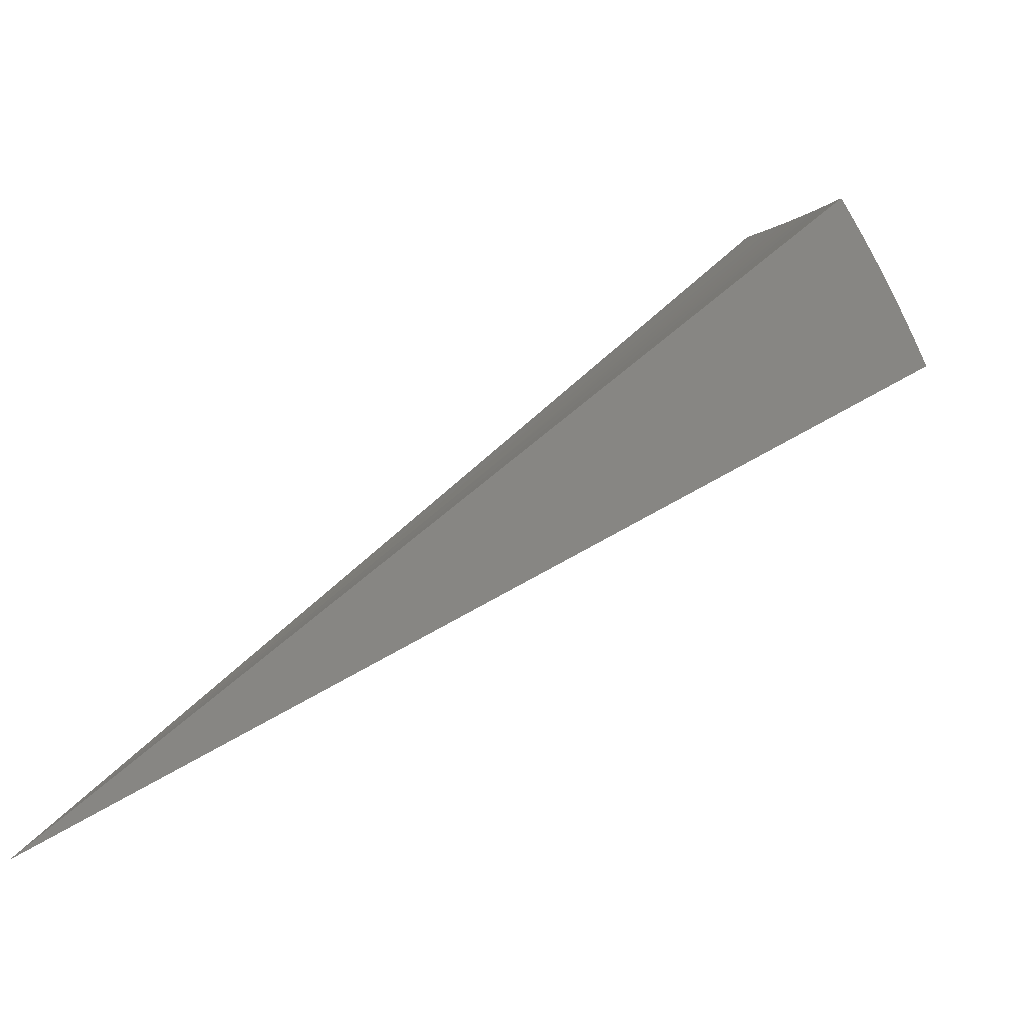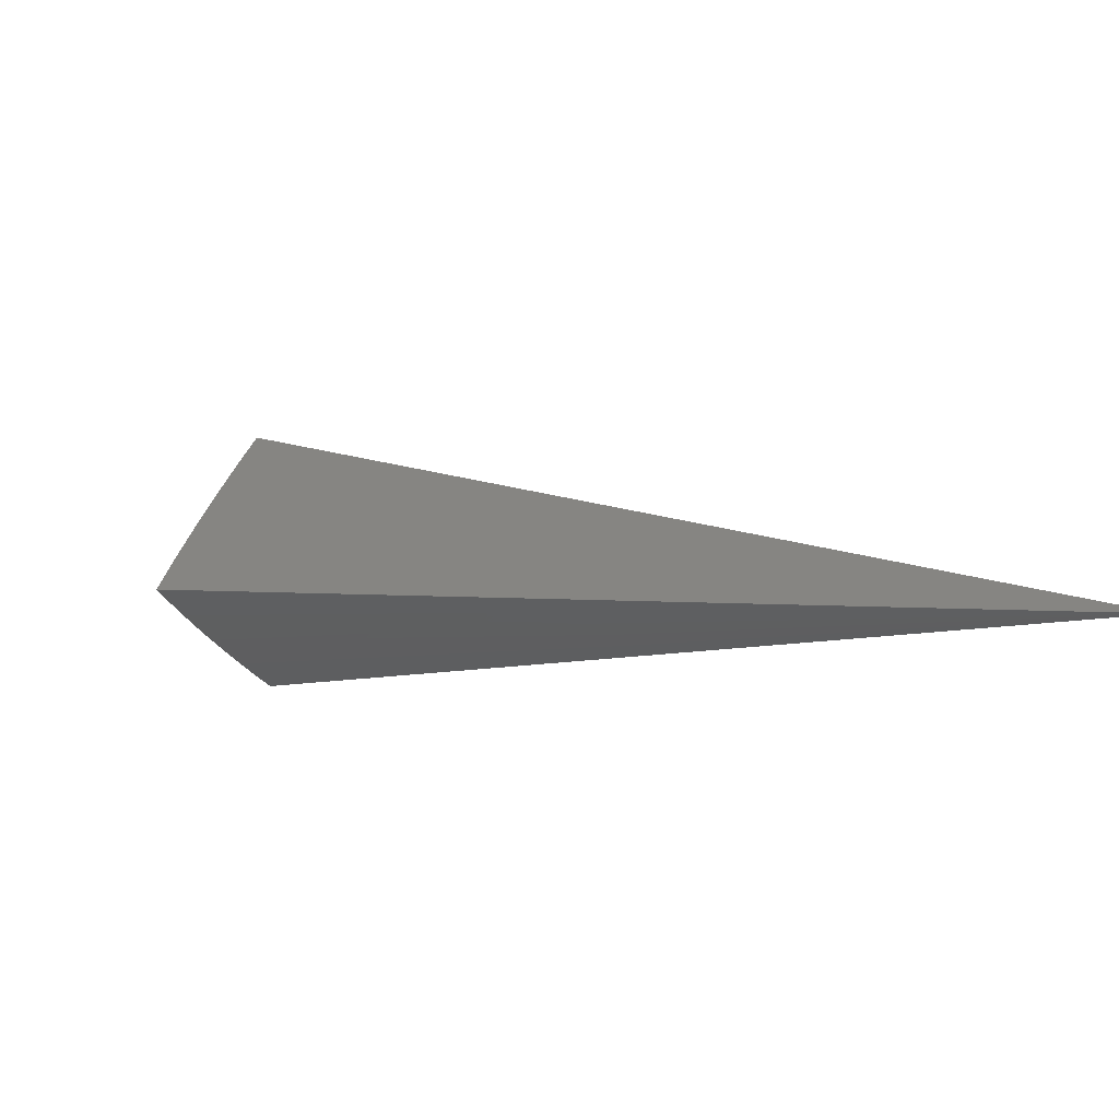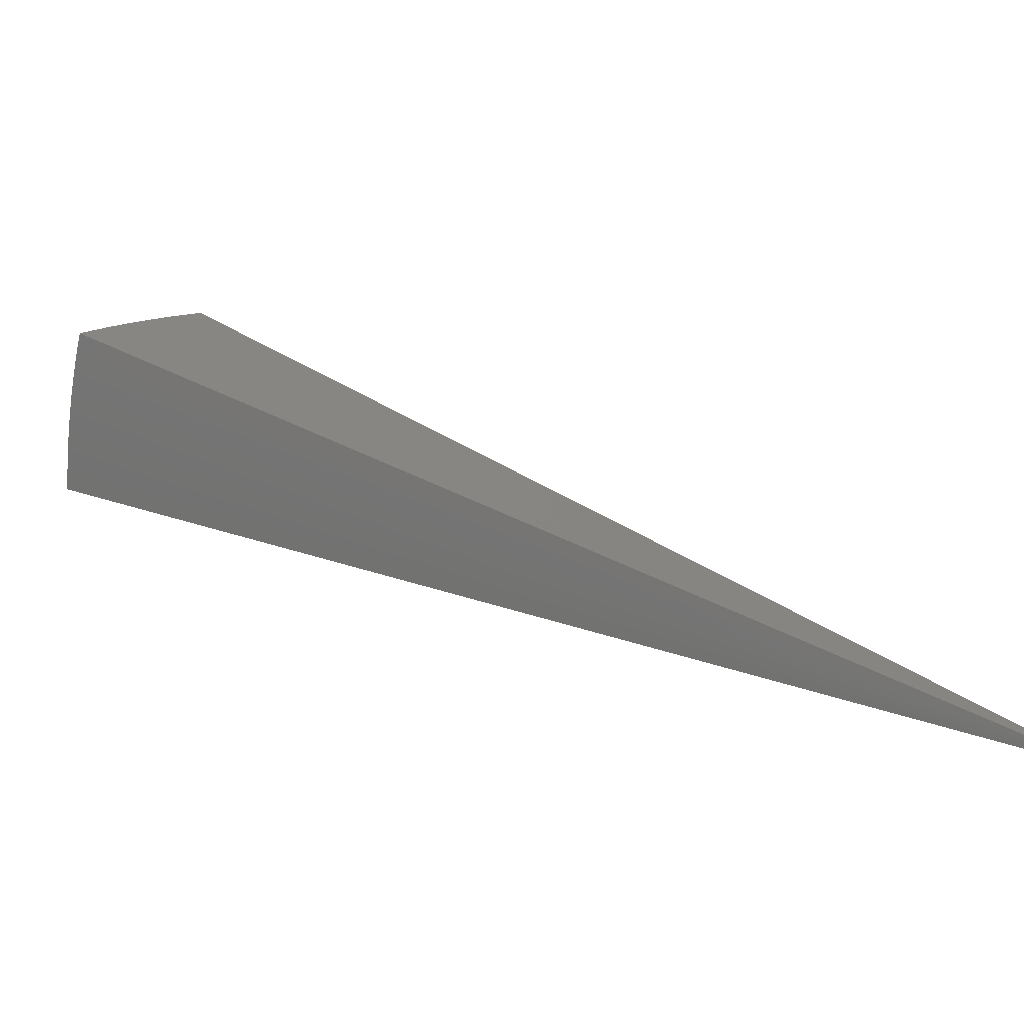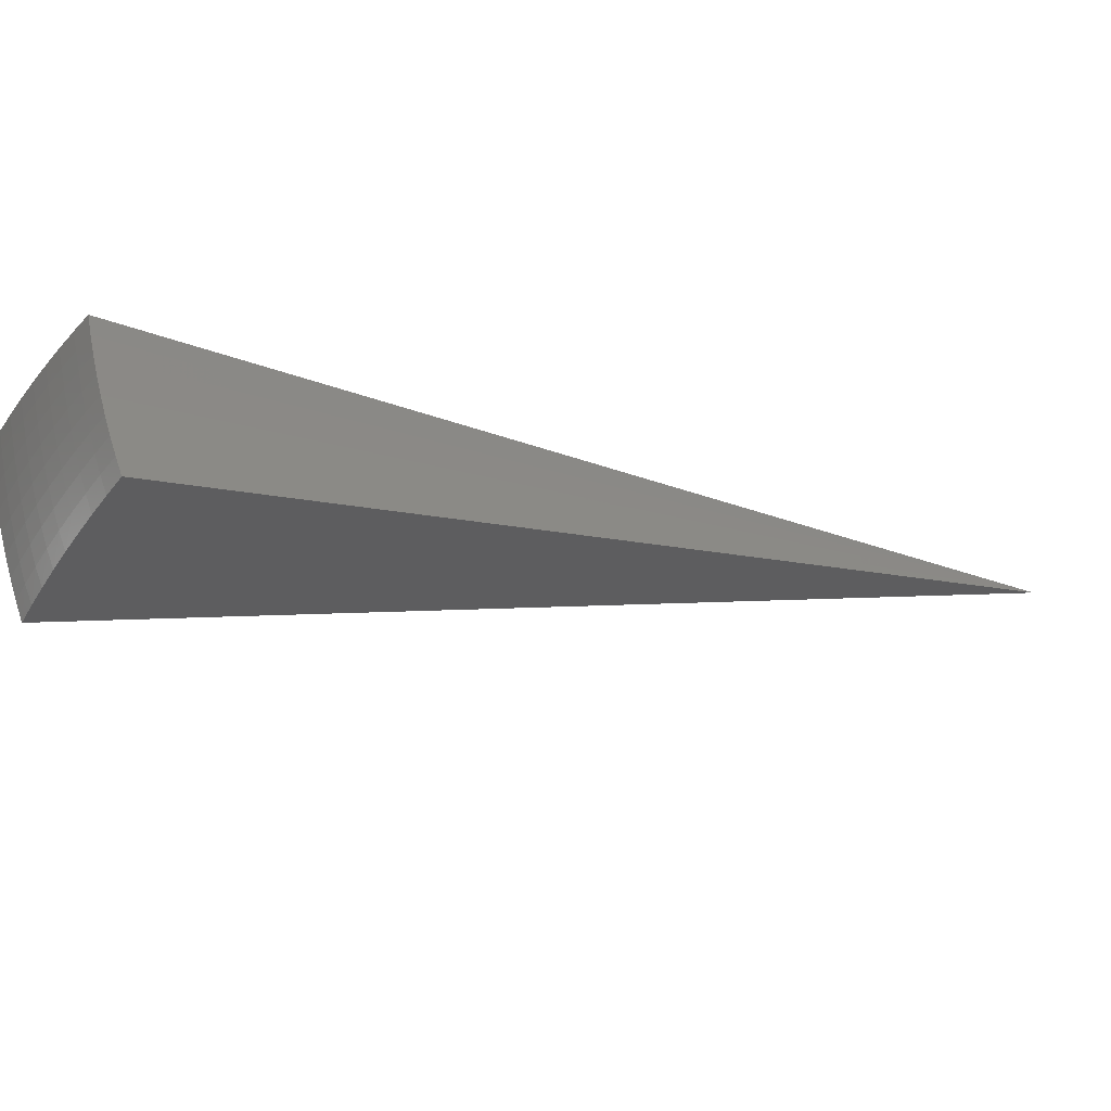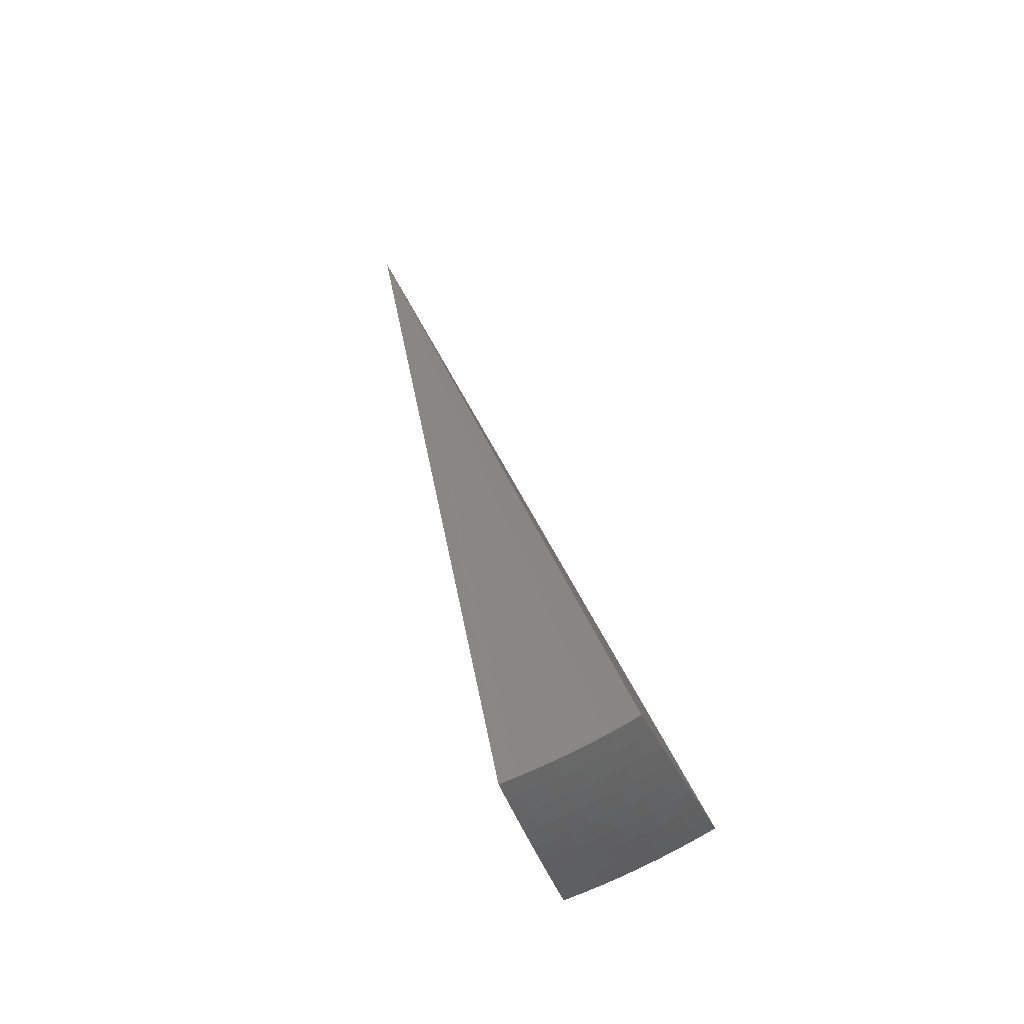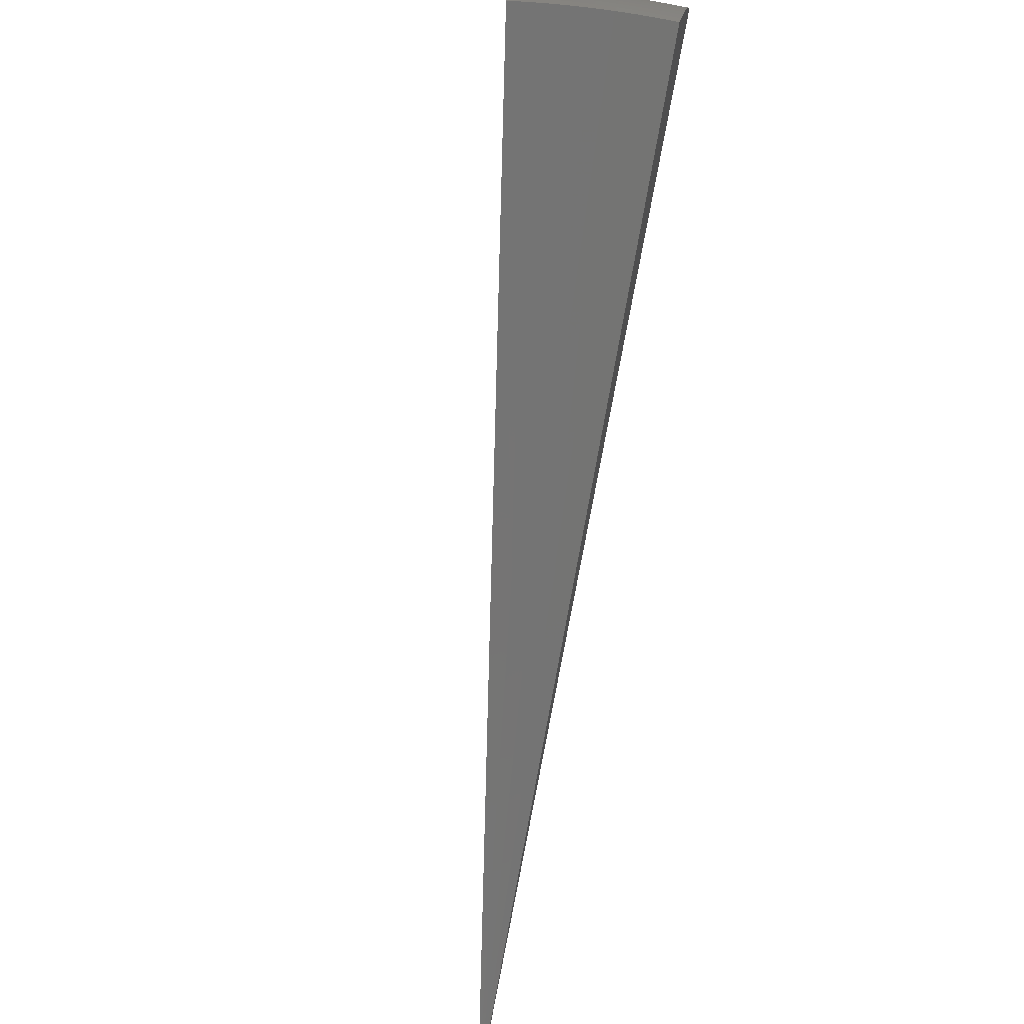
<metadata>
{"format":"stl","ext":"stl","renderer":"f3d","projection":"perspective","resolution":1024,"background":"white","views":[{"elev":-13.3,"azim":-100.4,"up":"+Z"},{"elev":-47.1,"azim":151.6,"up":"+Z"},{"elev":-70.1,"azim":106.7,"up":"+Z"},{"elev":60.8,"azim":100.1,"up":"+Z"},{"elev":-14.0,"azim":10.3,"up":"+Y"},{"elev":73.0,"azim":-148.0,"up":"+Z"}]}
</metadata>
<code>
# stl→obj: 89 verts, 174 faces
v 2.903 -7.975 7.121
v -2.308e-14 0 -1.776e-14
v 2.952 -8.11 6.928
v 2.999 -8.241 6.731
v 3.046 -8.368 6.532
v 3.09 -8.491 6.329
v 3.134 -8.61 6.124
v 3.175 -8.725 5.917
v 3.216 -8.835 5.707
v 3.255 -8.942 5.494
v 4.251 -7.363 7.134
v 4.089 -7.452 7.133
v 4.323 -7.488 6.941
v 4.156 -7.58 6.939
v 4.393 -7.61 6.744
v 4.224 -7.704 6.74
v 4.461 -7.727 6.545
v 4.29 -7.824 6.539
v 4.527 -7.841 6.343
v 4.354 -7.94 6.334
v 4.591 -7.952 6.138
v 4.416 -8.053 6.128
v 4.652 -8.058 5.93
v 4.475 -8.161 5.919
v 4.712 -8.161 5.72
v 4.532 -8.265 5.707
v 4.769 -8.26 5.507
v 4.586 -8.359 5.505
v 4.402 -8.455 5.503
v 4.348 -8.359 5.707
v 4.215 -8.546 5.502
v 4.162 -8.449 5.707
v 4.026 -8.633 5.5
v 3.974 -8.535 5.707
v 3.836 -8.717 5.498
v 3.786 -8.617 5.707
v 3.644 -8.796 5.497
v 3.597 -8.694 5.707
v 3.45 -8.871 5.495
v 3.407 -8.767 5.707
v 3.364 -8.656 5.919
v 3.319 -8.541 6.128
v 3.273 -8.422 6.334
v 3.225 -8.299 6.539
v 3.175 -8.171 6.74
v 3.124 -8.04 6.939
v 3.077 -7.911 7.123
v 3.298 -7.973 6.939
v 3.249 -7.844 7.124
v 3.472 -7.902 6.939
v 3.421 -7.773 7.126
v 3.645 -7.827 6.939
v 3.59 -7.698 7.127
v 3.816 -7.749 6.939
v 3.758 -7.62 7.129
v 3.987 -7.666 6.939
v 3.924 -7.538 7.131
v 4.052 -7.792 6.74
v 3.879 -7.876 6.74
v 3.704 -7.955 6.74
v 3.529 -8.031 6.74
v 3.352 -8.103 6.74
v 4.115 -7.913 6.539
v 3.939 -7.998 6.539
v 3.762 -8.079 6.539
v 3.584 -8.157 6.539
v 3.405 -8.23 6.539
v 4.177 -8.031 6.334
v 3.998 -8.117 6.334
v 3.818 -8.2 6.334
v 3.637 -8.278 6.334
v 3.455 -8.352 6.334
v 4.236 -8.144 6.128
v 4.054 -8.232 6.128
v 3.872 -8.316 6.128
v 3.689 -8.395 6.128
v 3.504 -8.47 6.128
v 4.293 -8.254 5.919
v 4.109 -8.343 5.919
v 3.924 -8.427 5.919
v 3.738 -8.508 5.919
v 3.551 -8.584 5.919
v 1.627 -3.928 3.567
v 1.797 -3.853 3.567
v 1.963 -3.771 3.567
v 2.239 -4.211 2.753
v 2.091 -4.286 2.753
v 1.94 -4.357 2.753
v 1.786 -4.422 2.753
f 1 2 3
f 3 2 4
f 4 2 5
f 5 2 6
f 6 2 7
f 7 2 8
f 8 2 9
f 9 2 10
f 11 12 13
f 13 12 14
f 13 14 15
f 15 14 16
f 15 16 17
f 17 16 18
f 17 18 19
f 19 18 20
f 19 20 21
f 21 20 22
f 21 22 23
f 23 22 24
f 23 24 25
f 25 24 26
f 25 26 27
f 27 26 28
f 28 26 29
f 29 26 30
f 29 30 31
f 31 30 32
f 31 32 33
f 33 32 34
f 33 34 35
f 35 34 36
f 35 36 37
f 37 36 38
f 37 38 39
f 39 38 40
f 39 40 10
f 10 40 9
f 9 40 8
f 8 40 41
f 8 41 7
f 7 41 42
f 7 42 6
f 6 42 43
f 6 43 5
f 5 43 44
f 5 44 4
f 4 44 45
f 4 45 3
f 3 45 46
f 3 46 1
f 1 46 47
f 47 46 48
f 47 48 49
f 49 48 50
f 49 50 51
f 51 50 52
f 51 52 53
f 53 52 54
f 53 54 55
f 55 54 56
f 55 56 57
f 57 56 14
f 57 14 12
f 16 14 58
f 58 14 56
f 58 56 59
f 59 56 54
f 59 54 60
f 60 54 52
f 60 52 61
f 61 52 50
f 61 50 62
f 62 50 48
f 62 48 45
f 45 48 46
f 18 16 63
f 63 16 58
f 63 58 64
f 64 58 59
f 64 59 65
f 65 59 60
f 65 60 66
f 66 60 61
f 66 61 67
f 67 61 62
f 67 62 44
f 44 62 45
f 20 18 68
f 68 18 63
f 68 63 69
f 69 63 64
f 69 64 70
f 70 64 65
f 70 65 71
f 71 65 66
f 71 66 72
f 72 66 67
f 72 67 43
f 43 67 44
f 22 20 73
f 73 20 68
f 73 68 74
f 74 68 69
f 74 69 75
f 75 69 70
f 75 70 76
f 76 70 71
f 76 71 77
f 77 71 72
f 77 72 42
f 42 72 43
f 30 26 24
f 24 22 78
f 78 22 73
f 78 73 79
f 79 73 74
f 79 74 80
f 80 74 75
f 80 75 81
f 81 75 76
f 81 76 82
f 82 76 77
f 82 77 41
f 41 77 42
f 32 30 78
f 78 30 24
f 32 78 79
f 34 32 79
f 34 79 80
f 36 34 80
f 36 80 81
f 38 36 81
f 38 81 82
f 40 38 82
f 40 82 41
f 11 13 2
f 2 13 15
f 2 15 17
f 17 19 2
f 2 19 21
f 2 21 23
f 23 25 2
f 2 25 27
f 2 1 83
f 83 1 47
f 83 47 49
f 49 51 83
f 83 51 84
f 83 84 2
f 51 53 84
f 84 53 55
f 84 55 85
f 85 55 57
f 85 57 12
f 12 11 85
f 85 11 2
f 85 2 84
f 2 27 86
f 86 27 28
f 86 28 29
f 86 29 87
f 87 29 31
f 87 31 33
f 87 33 88
f 88 33 35
f 88 35 37
f 88 37 89
f 89 37 39
f 89 39 10
f 10 2 89
f 89 2 88
f 88 2 87
f 87 2 86

</code>
